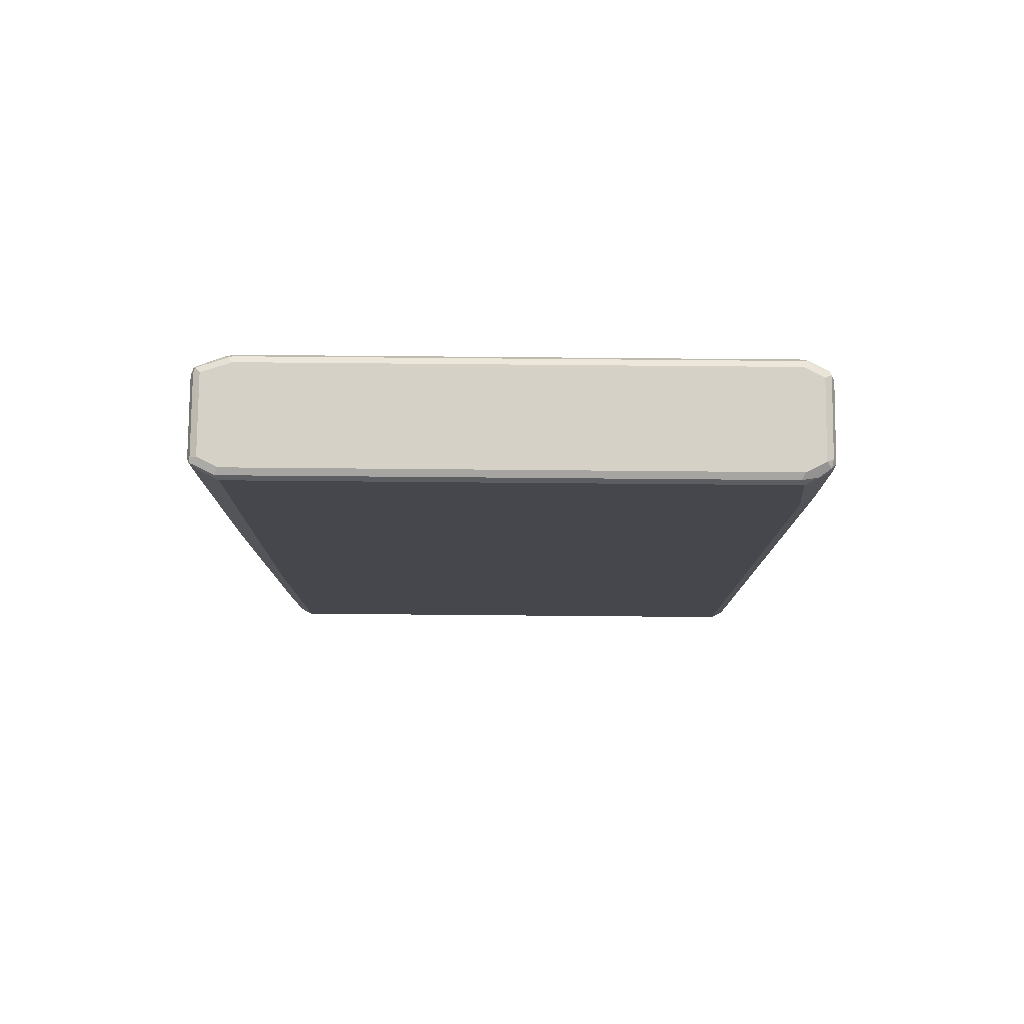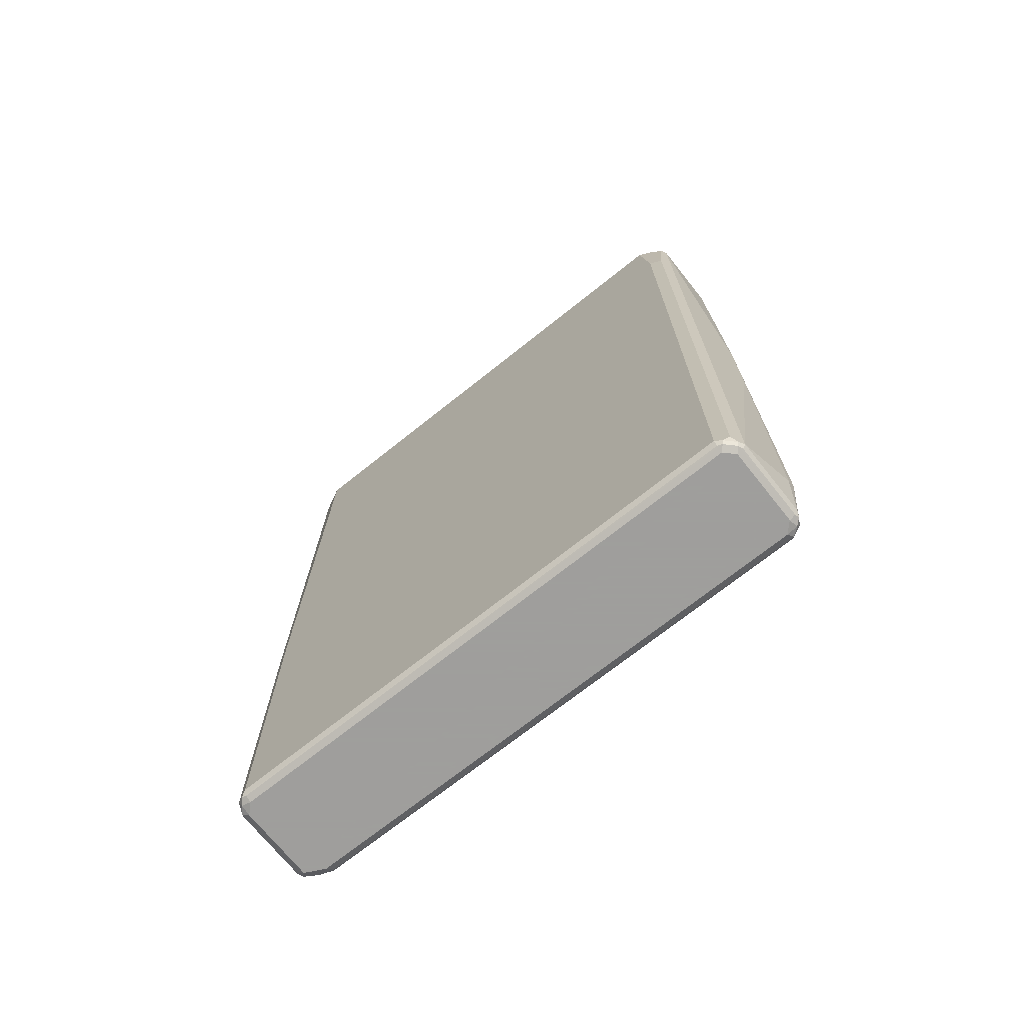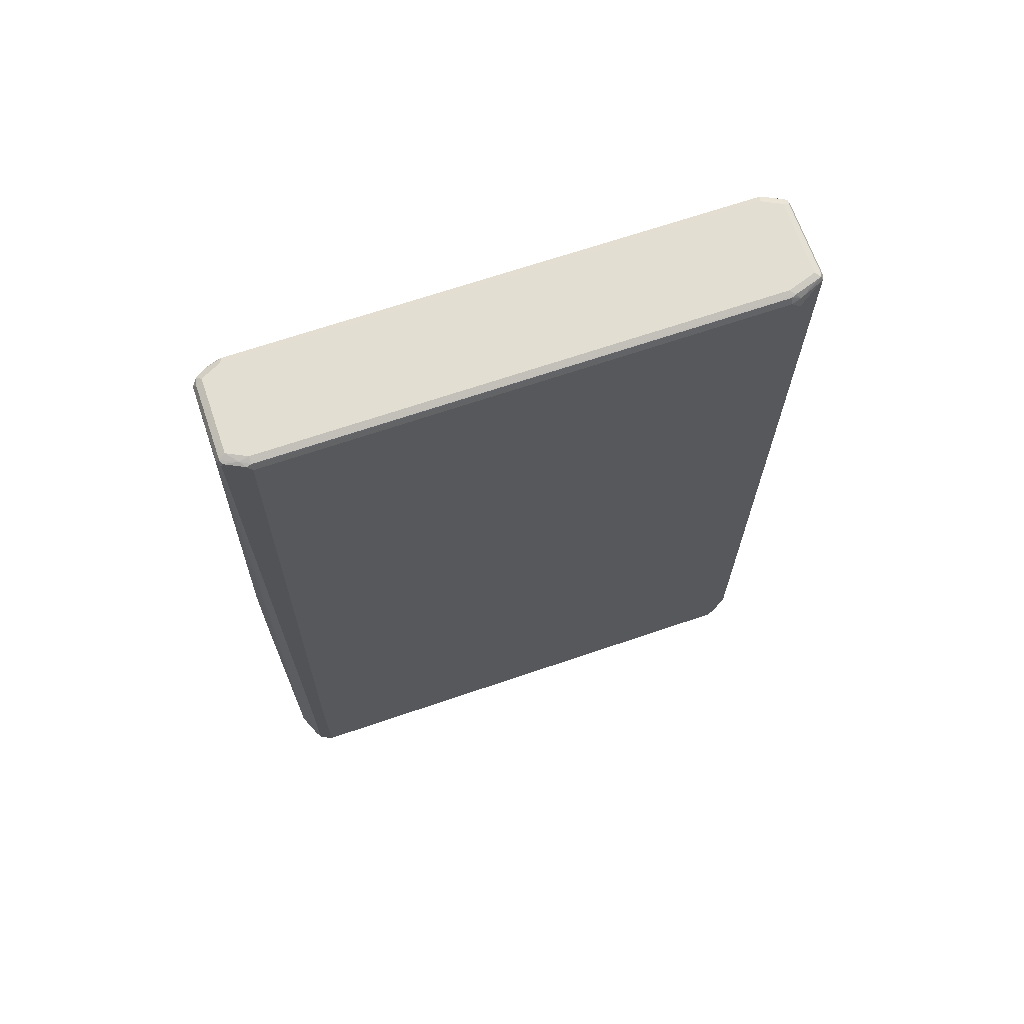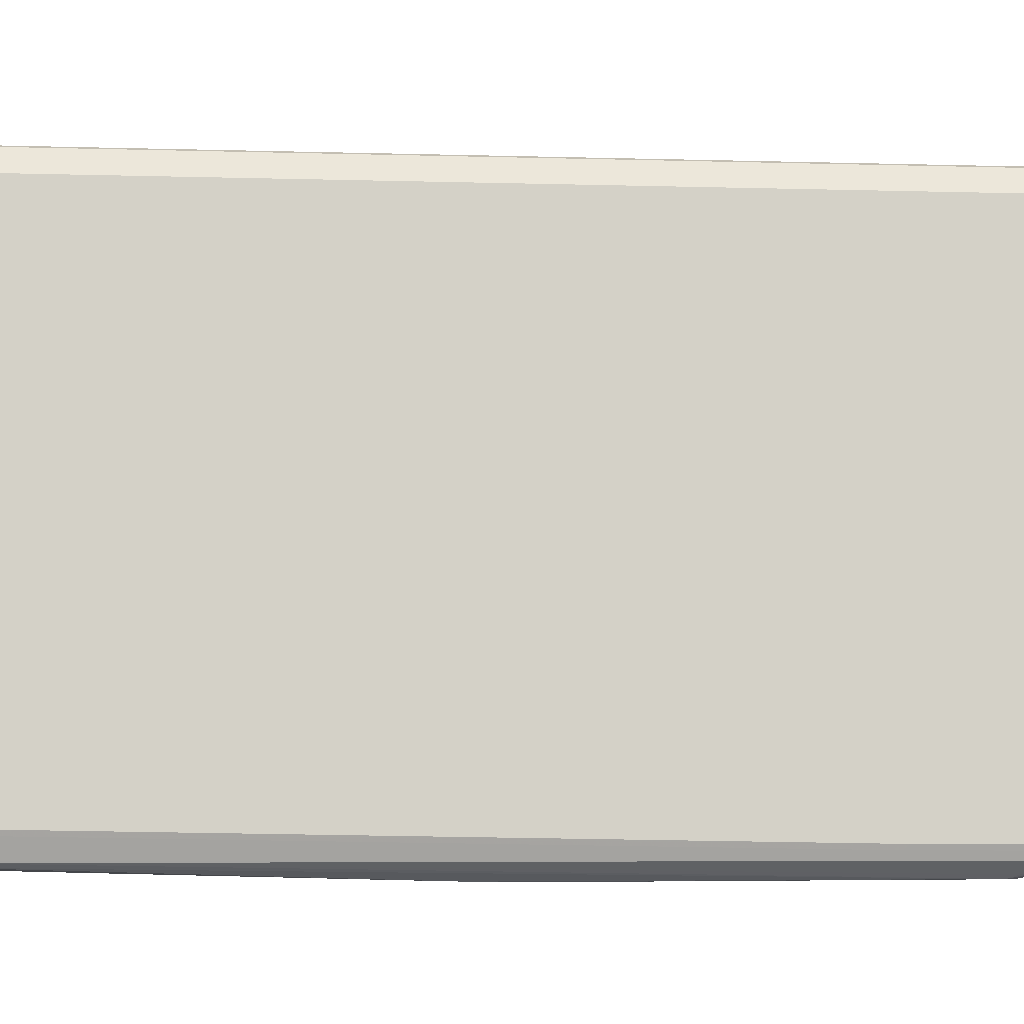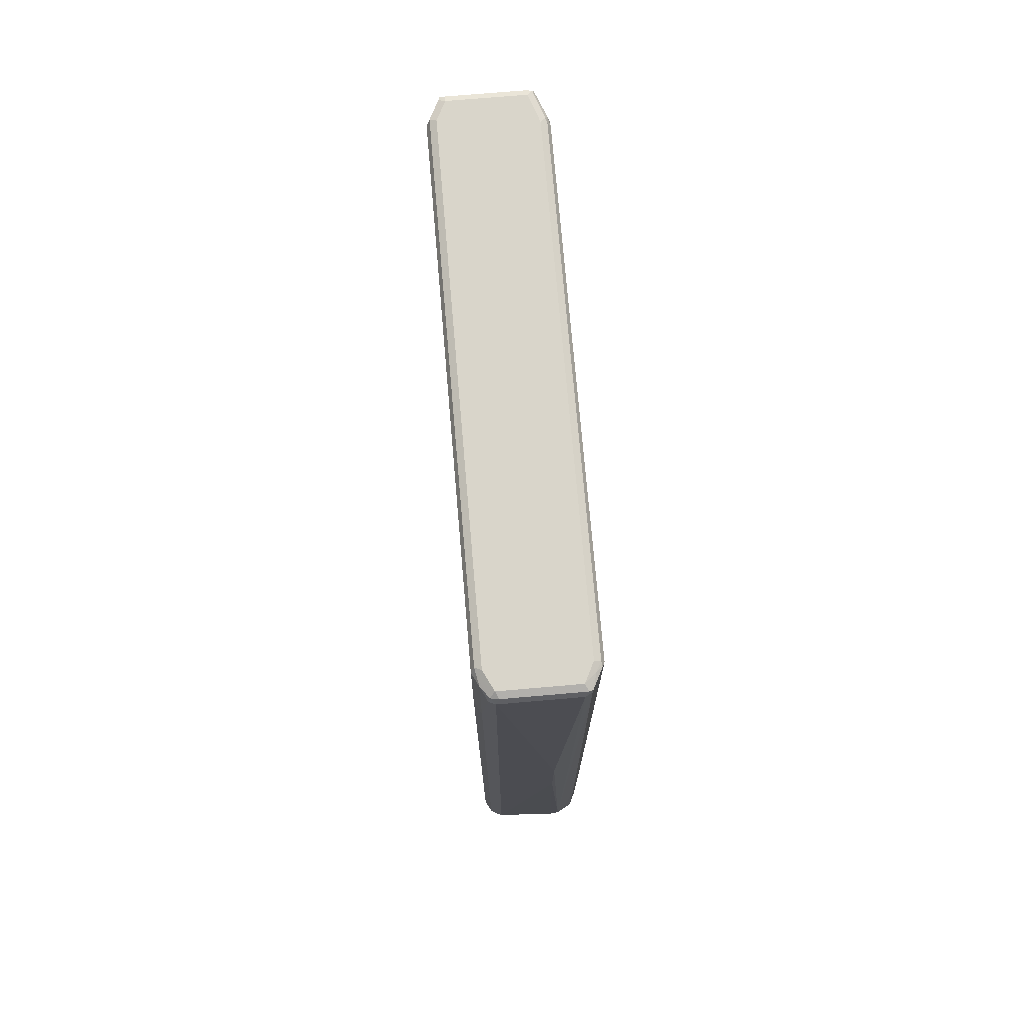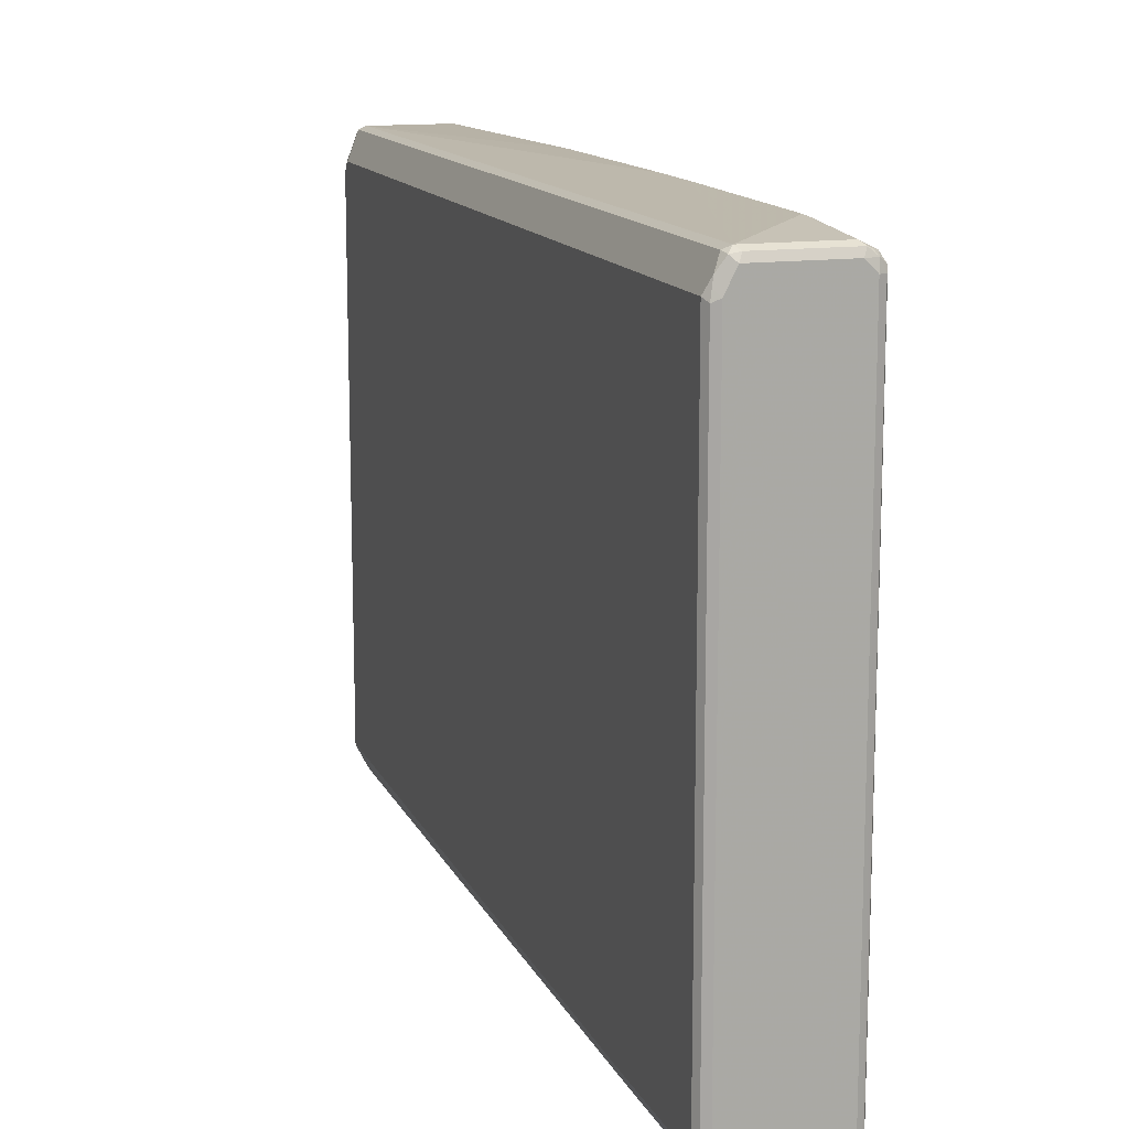
<metadata>
{"format":"obj","ext":"obj","renderer":"f3d","projection":"perspective","resolution":1024,"background":"white","views":[{"elev":79.0,"azim":90.5,"up":"+Y"},{"elev":-71.1,"azim":128.6,"up":"+Y"},{"elev":67.6,"azim":-108.9,"up":"+Y"},{"elev":-9.4,"azim":-93.9,"up":"+Z"},{"elev":74.5,"azim":175.1,"up":"+Y"},{"elev":13.5,"azim":-17.8,"up":"+Z"}]}
</metadata>
<code>
v 0.05344 -0.3383 0.5522
v 0.05344 -0.2315 0.5522
v -0.07125 -0.8015 0.5344
v 0.06233 -0.668 0.5477
v 0.0653 -0.6768 0.5463
v 0.07719 -0.6768 0.5403
v 0.07719 0.1603 0.5403
v 0.0653 0.1603 0.5463
v 0.06233 0.1691 0.5477
v -0.07125 0.8015 0.5344
v -0.08311 -0.7955 0.5284
v -0.08016 -0.8104 0.5254
v -0.0653 -0.8133 0.5284
v 0.07125 -0.8015 0.5344
v 0.095 -0.8015 0.5225
v 0.08311 0.8015 0.5284
v 0.08016 0.8104 0.5299
v 0.095 -0.1959 0.5225
v 0.07125 0.8015 0.5344
v -0.07125 0.8133 0.5284
v -0.08016 0.8149 0.5254
v -0.08311 0.8074 0.5284
v -0.095 -0.8074 0.5047
v -0.09797 -0.8104 0.4898
v -0.07125 -0.8194 0.5165
v 0.07719 -0.8133 0.5284
v 0.0846 -0.8104 0.5254
v 0.09129 -0.8149 0.5165
v 0.1024 -0.8104 0.5077
v 0.1069 0.8015 0.4809
v 0.09797 0.8104 0.4943
v 0.1009 0.8133 0.4868
v 0.08311 0.8133 0.5225
v 0.07125 0.8194 0.5165
v 0.07125 0.8133 0.5284
v 0.1069 -0.1959 0.4987
v -0.07125 0.8194 0.5165
v -0.09797 0.8149 0.472
v -0.09797 0.8059 0.4898
v -0.1024 0.8037 0.4809
v -0.1069 0.7836 0.4809
v -0.1069 -0.8015 0.4809
v -0.1009 -0.8133 0.4749
v -0.08905 -0.8194 0.4809
v 0.07125 -0.8194 0.5165
v 0.1009 -0.8133 0.4987
v 0.08905 -0.8194 0.4987
v 0.1009 -0.8133 -0.4987
v 0.1069 -0.8015 -0.4987
v 0.1069 -0.8015 0.4987
v 0.1069 0.8015 -0.4809
v 0.1009 0.8133 -0.4749
v 0.08905 0.8194 0.4809
v -0.08905 0.8194 0.4631
v -0.1009 0.8133 -0.4809
v -0.1009 0.8133 0.4631
v -0.08905 0.8194 -0.4809
v -0.1069 0.8015 0.4631
v -0.1069 -0.8015 -0.4987
v -0.1009 -0.8133 -0.5047
v -0.08905 -0.8194 -0.4987
v 0.09797 -0.8149 -0.5077
v 0.08905 -0.8194 -0.4987
v 0.1009 -0.8074 -0.5106
v 0.1069 0.6412 -0.4987
v 0.095 0.8074 -0.5047
v 0.09797 0.8104 -0.4898
v 0.08905 0.8194 -0.4809
v -0.09129 0.8149 -0.4987
v -0.1024 0.8104 -0.4898
v -0.07125 0.8194 -0.5165
v -0.1069 0.8015 -0.4809
v -0.1024 -0.7926 -0.5077
v -0.095 -0.8015 -0.5225
v -0.09797 -0.8104 -0.5121
v -0.1069 -0.57 -0.4987
v -0.08905 -0.8149 -0.5188
v -0.07125 -0.8194 -0.5165
v 0.07125 -0.8194 -0.5165
v 0.08016 -0.8149 -0.5254
v 0.08311 -0.8074 -0.5284
v 0.095 -0.7955 -0.5225
v 0.095 0.6471 -0.5225
v 0.08016 0.8104 -0.5254
v 0.08311 0.7955 -0.5284
v 0.07125 0.8194 -0.5165
v -0.07719 0.8133 -0.5284
v -0.0846 0.8104 -0.5254
v -0.1024 -0.561 -0.5077
v -0.07125 -0.7302 -0.5411
v -0.06233 -0.7214 -0.5477
v -0.08016 -0.8104 -0.5299
v -0.095 -0.57 -0.5225
v -0.07125 -0.8133 -0.5284
v 0.07125 -0.8133 -0.5284
v 0.07125 -0.8015 -0.5344
v 0.07125 0.8015 -0.5344
v 0.0653 0.8133 -0.5284
v -0.07125 0.8015 -0.5344
v -0.08311 0.8015 -0.5284
v -0.03561 -0.1246 -0.5522
v -0.04453 -0.7392 -0.5477
v -0.07125 -0.8015 -0.5344
v -0.03561 0.07123 -0.5522
f 1 2 10
f 55 70 56
f 55 57 69
f 56 70 58
f 57 71 69
f 58 70 72
f 59 73 74
f 59 74 75
f 59 75 60
f 59 76 89
f 59 89 73
f 60 75 77
f 60 77 61
f 61 77 78
f 62 63 79
f 62 79 80
f 62 80 81
f 62 81 64
f 64 81 82
f 66 84 67
f 66 83 85
f 66 85 84
f 55 69 70
f 52 67 68
f 51 83 66
f 51 65 83
f 38 54 57
f 38 57 55
f 40 56 58
f 40 58 41
f 41 58 72
f 41 72 76
f 41 76 59
f 41 59 42
f 42 59 60
f 42 60 43
f 67 84 86
f 43 60 61
f 46 62 48
f 46 47 62
f 47 63 62
f 48 62 49
f 49 62 64
f 49 64 82
f 49 82 83
f 49 83 65
f 51 66 67
f 51 67 52
f 43 61 44
f 38 40 39
f 67 86 68
f 69 88 70
f 84 85 97
f 87 98 97
f 87 97 99
f 87 99 100
f 87 100 88
f 88 100 93
f 88 93 89
f 90 93 100
f 90 100 91
f 91 101 102
f 91 102 103
f 91 103 92
f 91 100 99
f 91 99 104
f 91 104 101
f 92 95 94
f 92 103 96
f 92 96 95
f 96 103 102
f 96 102 101
f 96 101 104
f 84 98 86
f 84 97 98
f 83 97 85
f 82 97 83
f 69 71 87
f 70 88 89
f 70 89 76
f 70 76 72
f 71 86 98
f 71 98 87
f 73 89 93
f 73 93 74
f 74 90 91
f 74 91 92
f 69 87 88
f 74 92 77
f 74 93 90
f 77 92 94
f 77 94 78
f 78 94 80
f 78 80 79
f 80 94 95
f 80 95 96
f 80 96 81
f 81 96 82
f 82 96 97
f 74 77 75
f 38 56 40
f 38 55 56
f 34 54 37
f 9 19 10
f 10 19 17
f 10 17 20
f 10 20 21
f 10 21 22
f 11 23 12
f 11 22 41
f 11 41 42
f 11 42 23
f 12 23 24
f 12 24 25
f 12 25 13
f 13 25 45
f 13 45 26
f 14 26 15
f 15 26 27
f 15 27 28
f 15 28 29
f 15 29 18
f 16 30 17
f 16 18 36
f 9 17 19
f 7 18 16
f 7 9 8
f 7 17 9
f 1 10 3
f 1 3 4
f 1 4 5
f 1 5 6
f 1 6 7
f 1 7 2
f 2 7 8
f 2 8 9
f 2 9 10
f 3 11 12
f 16 36 30
f 3 12 13
f 3 26 14
f 3 14 4
f 3 10 22
f 3 22 11
f 4 14 5
f 5 14 6
f 6 14 15
f 6 15 18
f 6 18 7
f 7 16 17
f 3 13 26
f 17 30 31
f 17 31 32
f 17 32 33
f 28 45 47
f 28 47 46
f 29 46 48
f 29 48 49
f 29 49 50
f 29 50 36
f 30 51 52
f 30 52 32
f 30 32 31
f 30 36 50
f 28 46 29
f 30 50 49
f 30 65 51
f 32 52 68
f 32 68 53
f 32 53 34
f 32 34 33
f 34 53 68
f 34 68 86
f 34 86 71
f 34 71 57
f 34 57 54
f 30 49 65
f 96 104 97
f 26 28 27
f 25 47 45
f 17 33 34
f 17 34 35
f 17 35 20
f 18 29 36
f 20 35 21
f 21 34 37
f 21 37 54
f 21 54 38
f 21 38 39
f 21 39 22
f 26 45 28
f 21 35 34
f 22 40 41
f 23 42 24
f 24 42 43
f 24 43 44
f 24 44 25
f 25 44 61
f 25 61 78
f 25 78 79
f 25 79 63
f 25 63 47
f 22 39 40
f 97 104 99

</code>
